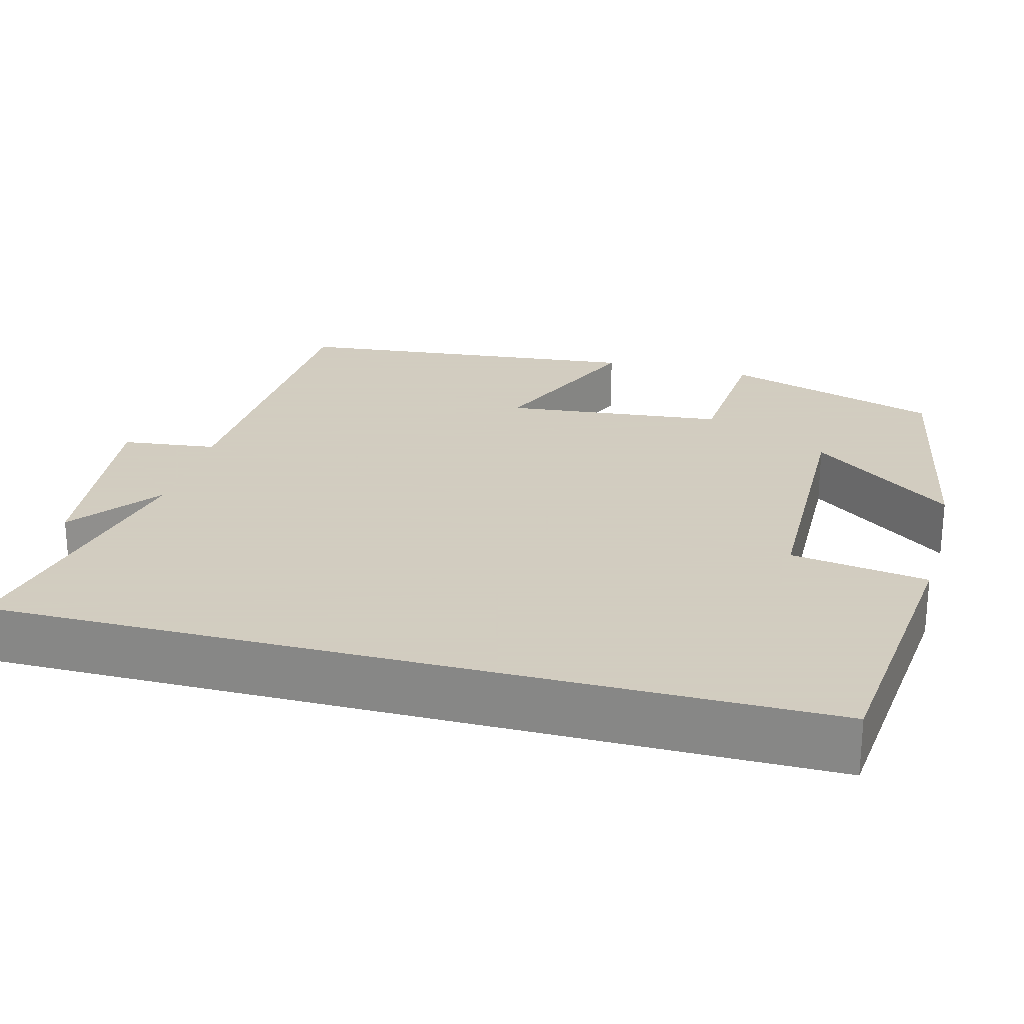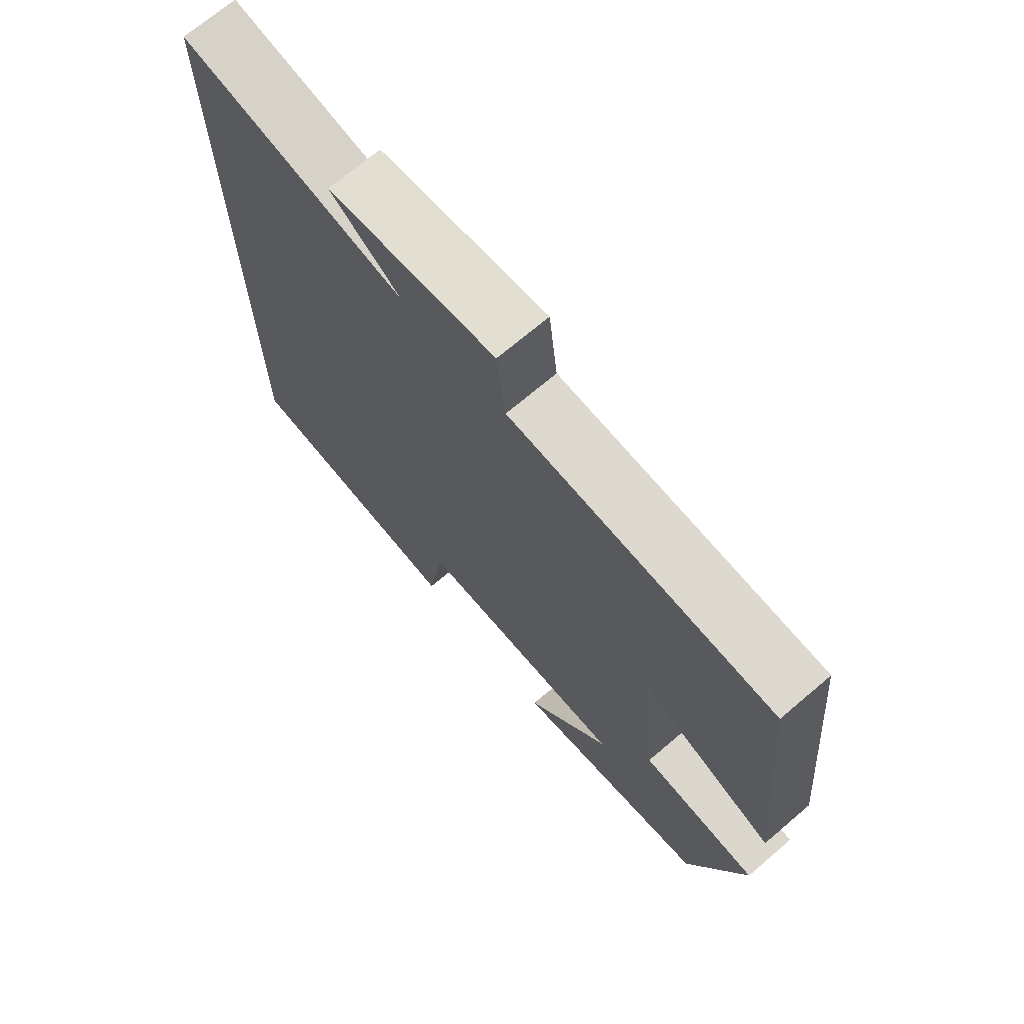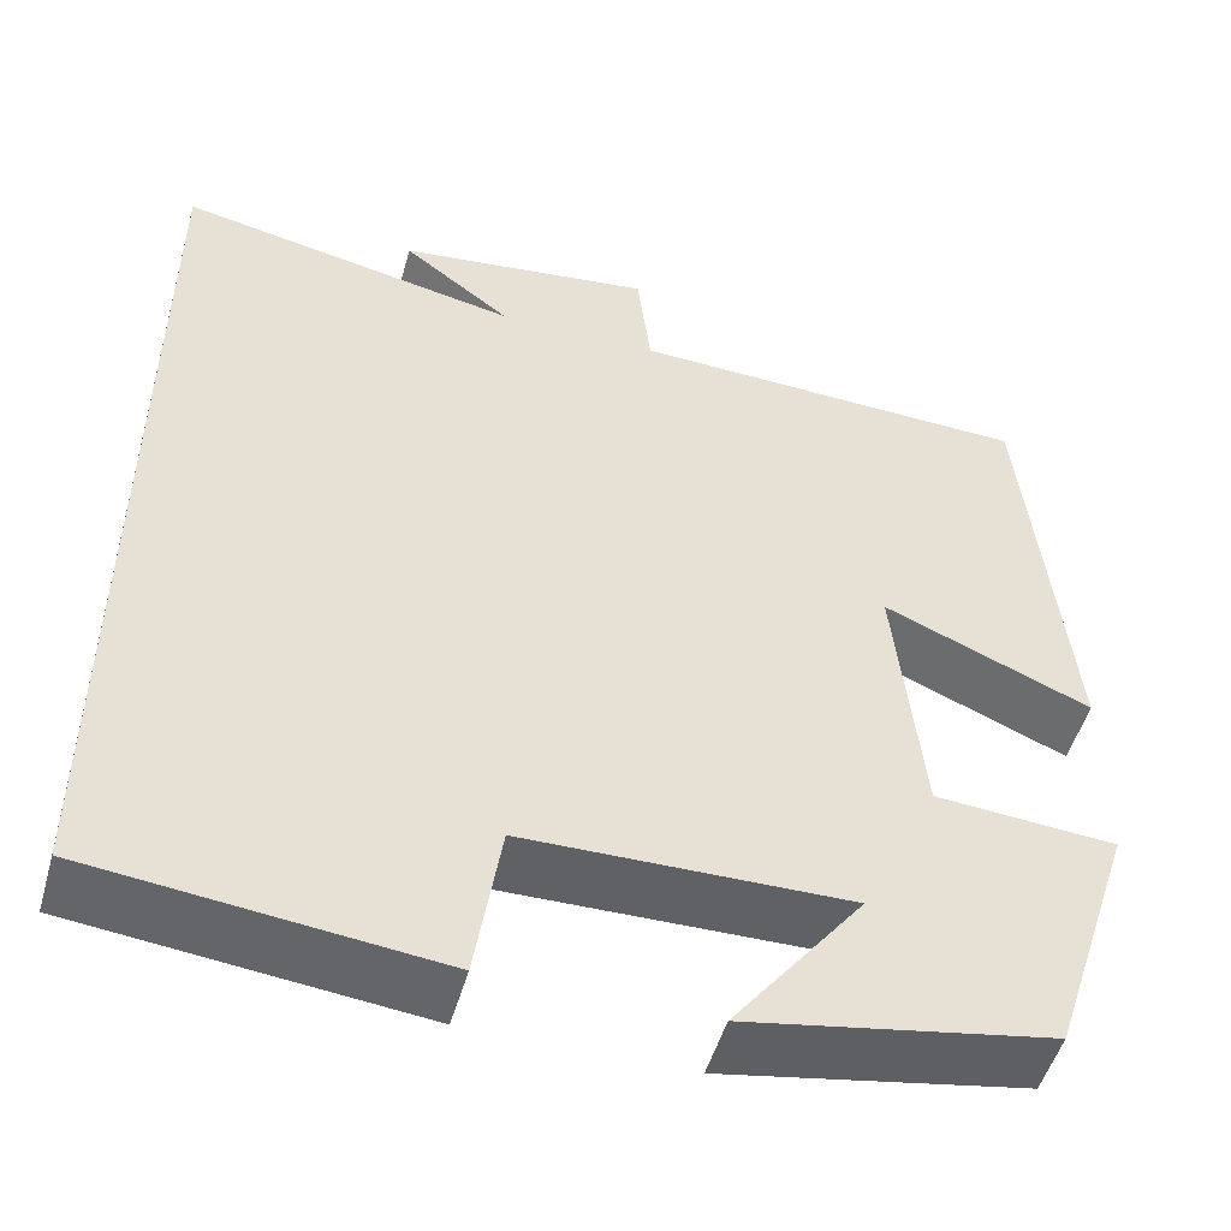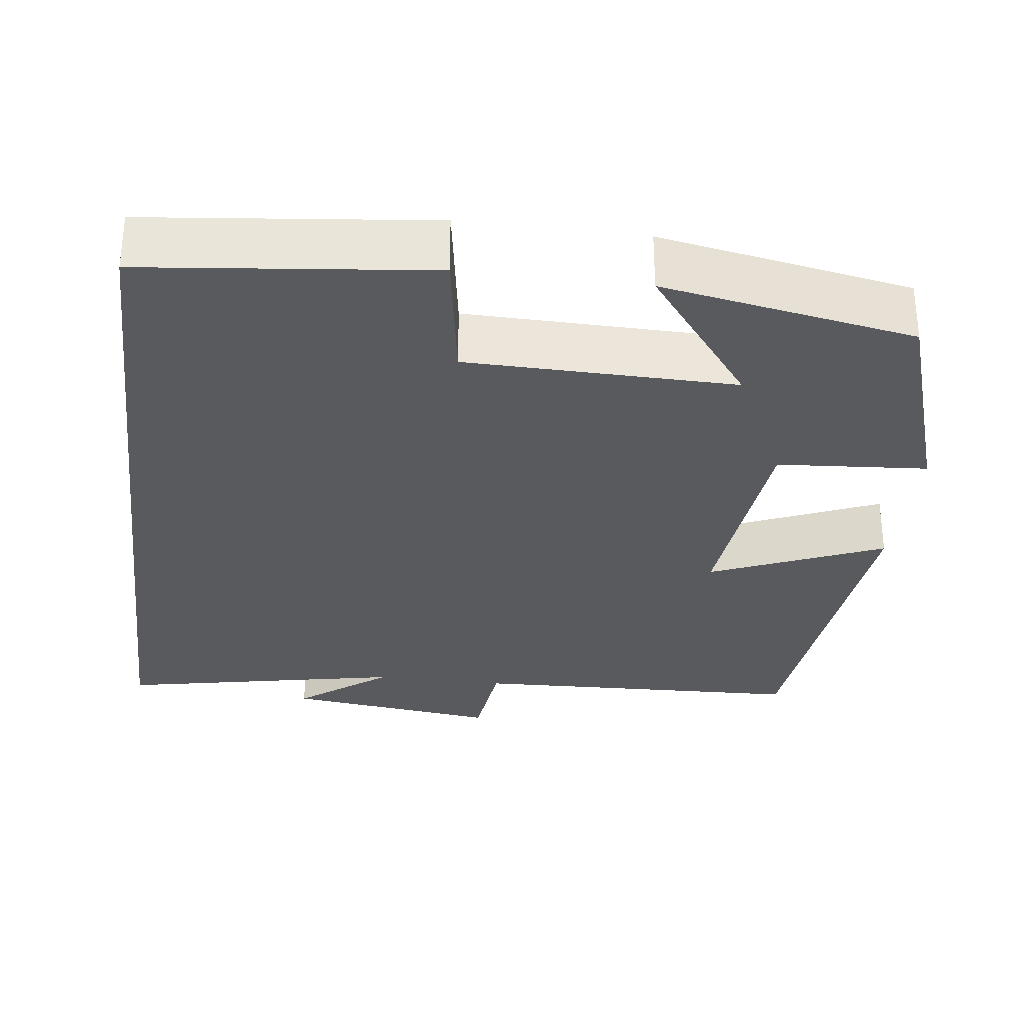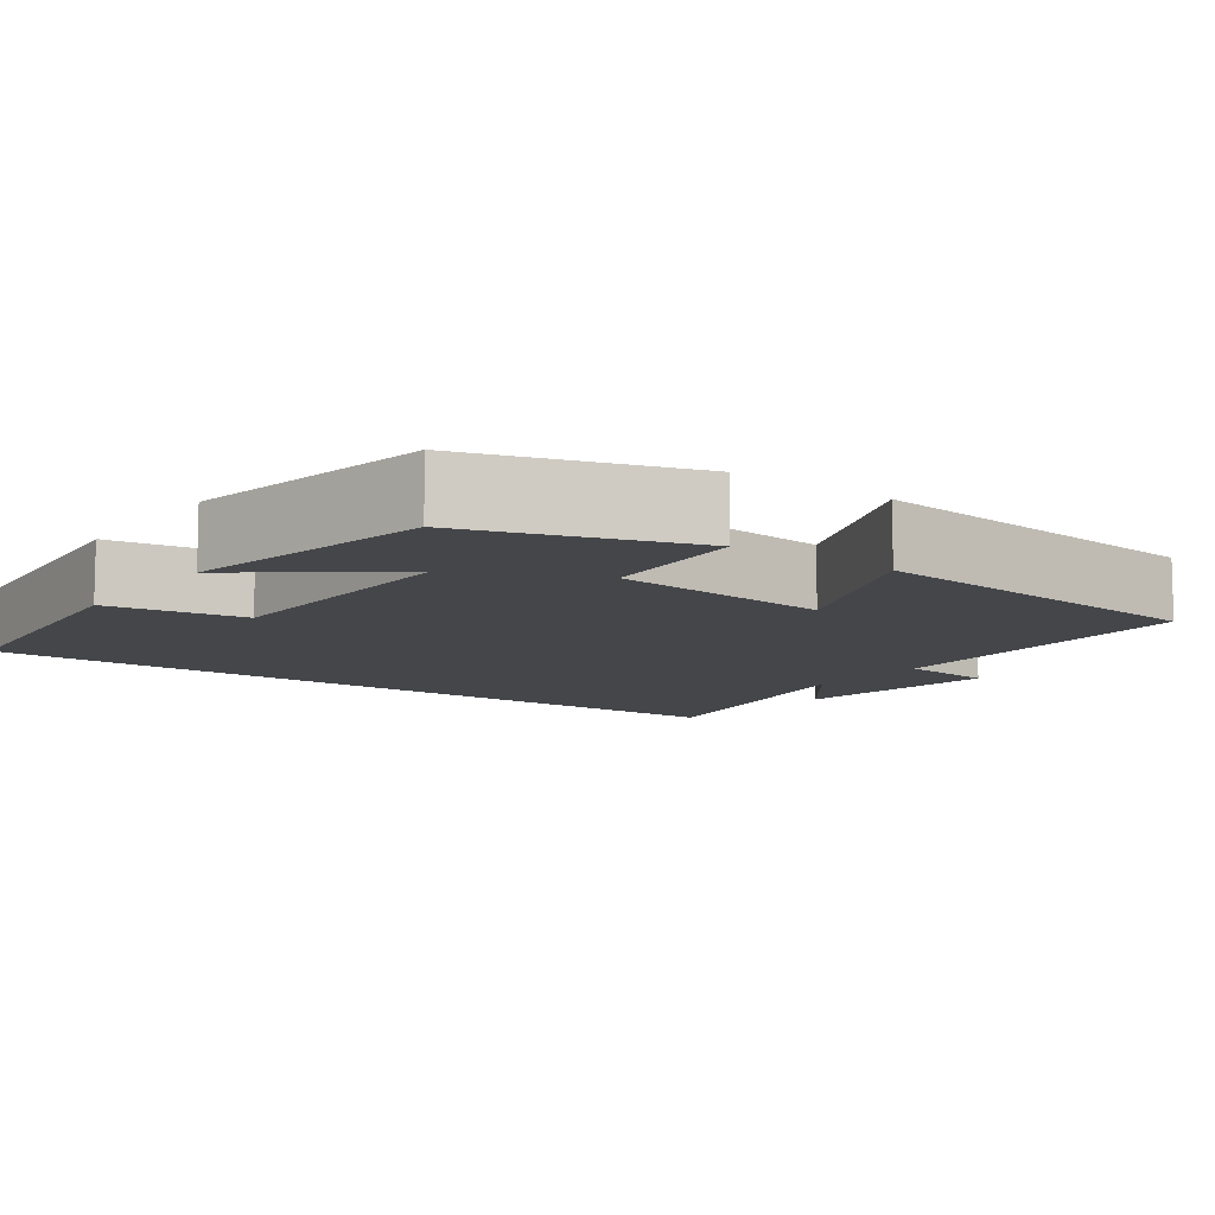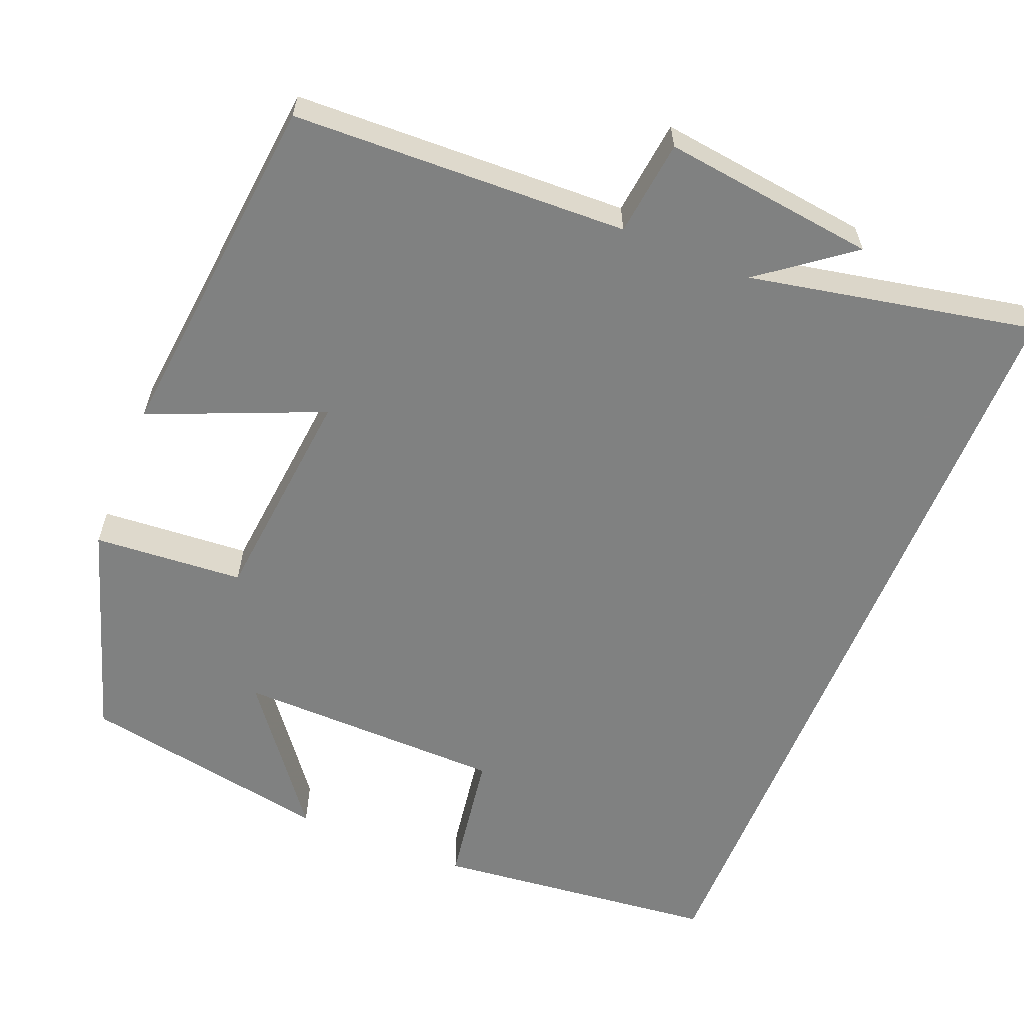
<metadata>
{"format":"obj","ext":"obj","renderer":"f3d","projection":"perspective","resolution":1024,"background":"white","views":[{"elev":24.3,"azim":104.8,"up":"+Y"},{"elev":70.6,"azim":-130.4,"up":"+Z"},{"elev":-50.5,"azim":164.2,"up":"+Z"},{"elev":-31.1,"azim":172.9,"up":"+Y"},{"elev":-9.7,"azim":-126.3,"up":"+Y"},{"elev":-60.3,"azim":-22.1,"up":"+Y"}]}
</metadata>
<code>
v -0.455 0.07 0.485
v -0.031 0.07 0.5
v -0.017 0.07 0.621
v 0.253 0.07 0.587
v 0.139 0.07 0.5
v 0.5 0.07 0.572
v 0.5 0.07 -0.461
v 0.139 0.07 -0.5
v 0.112 0.07 -0.327
v -0.228 0.07 -0.321
v -0.091 0.07 -0.5
v -0.41 0.07 -0.442
v -0.5 0.07 -0.167
v -0.31 0.07 -0.153
v -0.282 0.07 0.127
v -0.5 0.07 0.035
v -0.455 0 0.485
v -0.031 0 0.5
v -0.017 0 0.621
v 0.253 0 0.587
v 0.139 0 0.5
v 0.5 0 0.572
v 0.5 0 -0.461
v 0.139 0 -0.5
v 0.112 0 -0.327
v -0.228 0 -0.321
v -0.091 0 -0.5
v -0.41 0 -0.442
v -0.5 0 -0.167
v -0.31 0 -0.153
v -0.282 0 0.127
v -0.5 0 0.035
f 15 16 1 2
f 14 15 2
f 12 13 14
f 12 14 2
f 10 11 12
f 10 12 2
f 9 10 2
f 6 7 8 9
f 5 6 9
f 5 9 2 3
f 3 4 5
f 18 17 32 31
f 18 31 30
f 30 29 28
f 18 30 28
f 28 27 26
f 18 28 26
f 18 26 25
f 25 24 23 22
f 25 22 21
f 19 18 25 21
f 21 20 19
f 1 17 18 2
f 2 18 19 3
f 3 19 20 4
f 4 20 21 5
f 5 21 22 6
f 6 22 23 7
f 7 23 24 8
f 8 24 25 9
f 9 25 26 10
f 10 26 27 11
f 11 27 28 12
f 12 28 29 13
f 13 29 30 14
f 14 30 31 15
f 15 31 32 16
f 16 32 17 1

</code>
